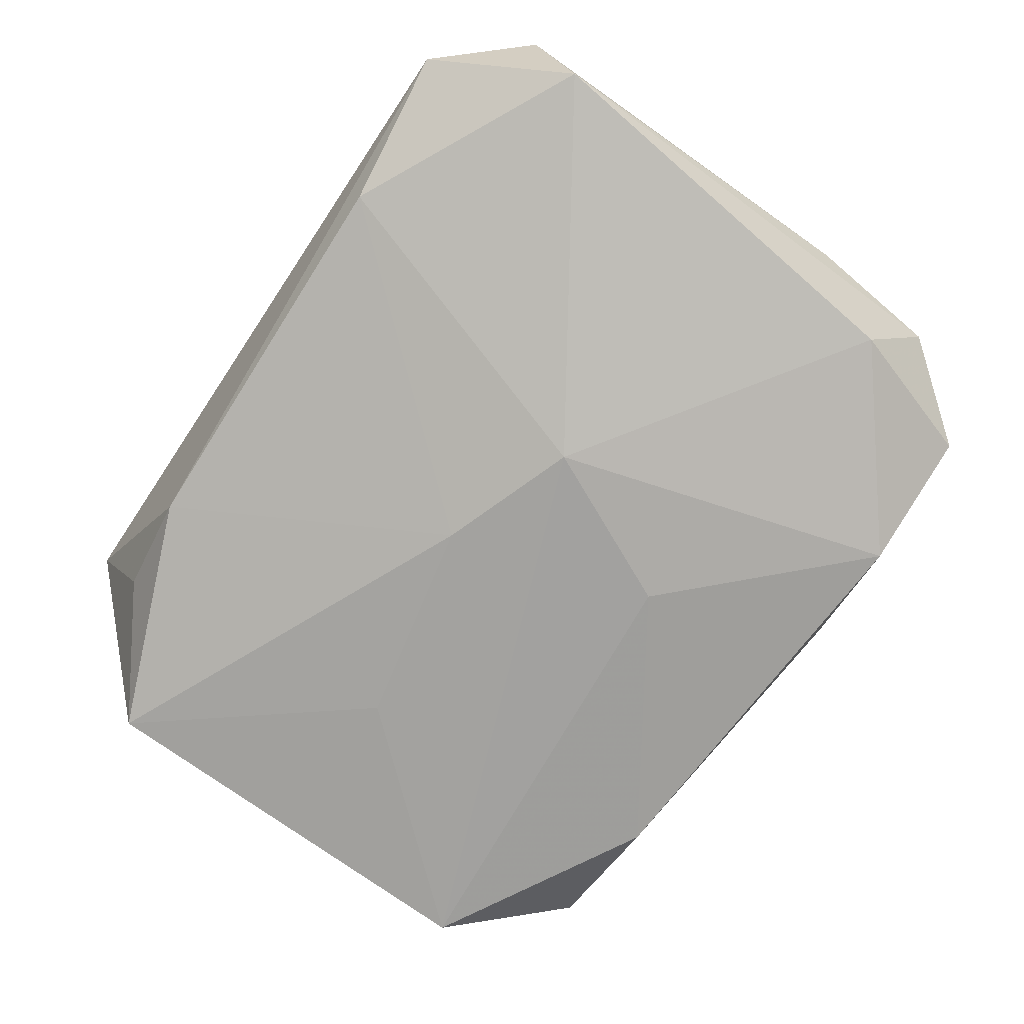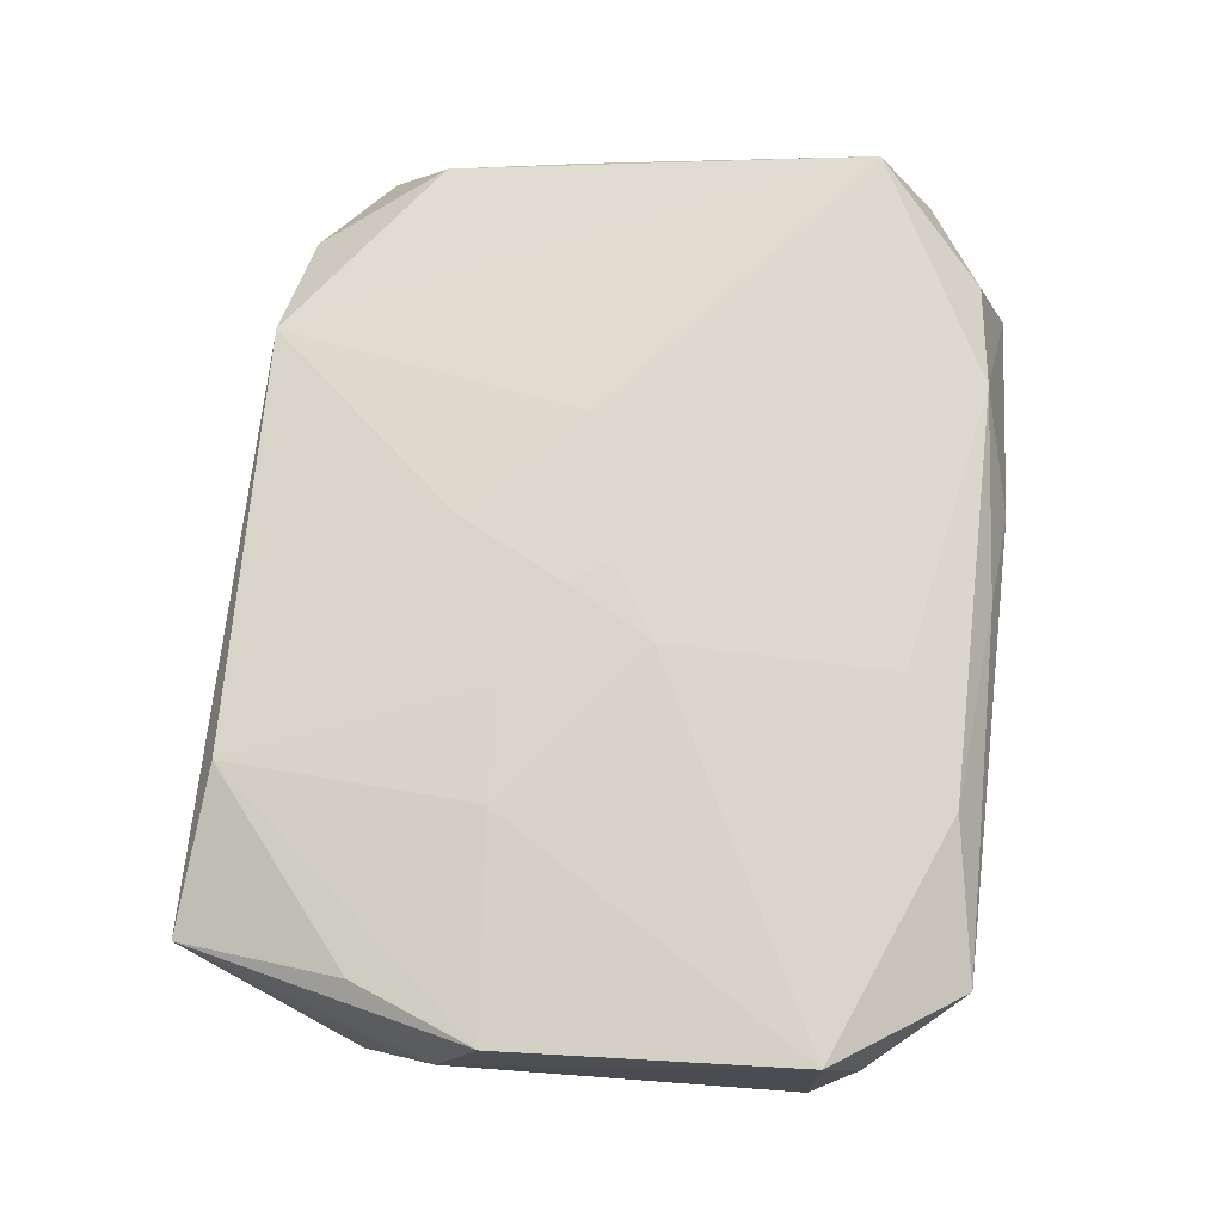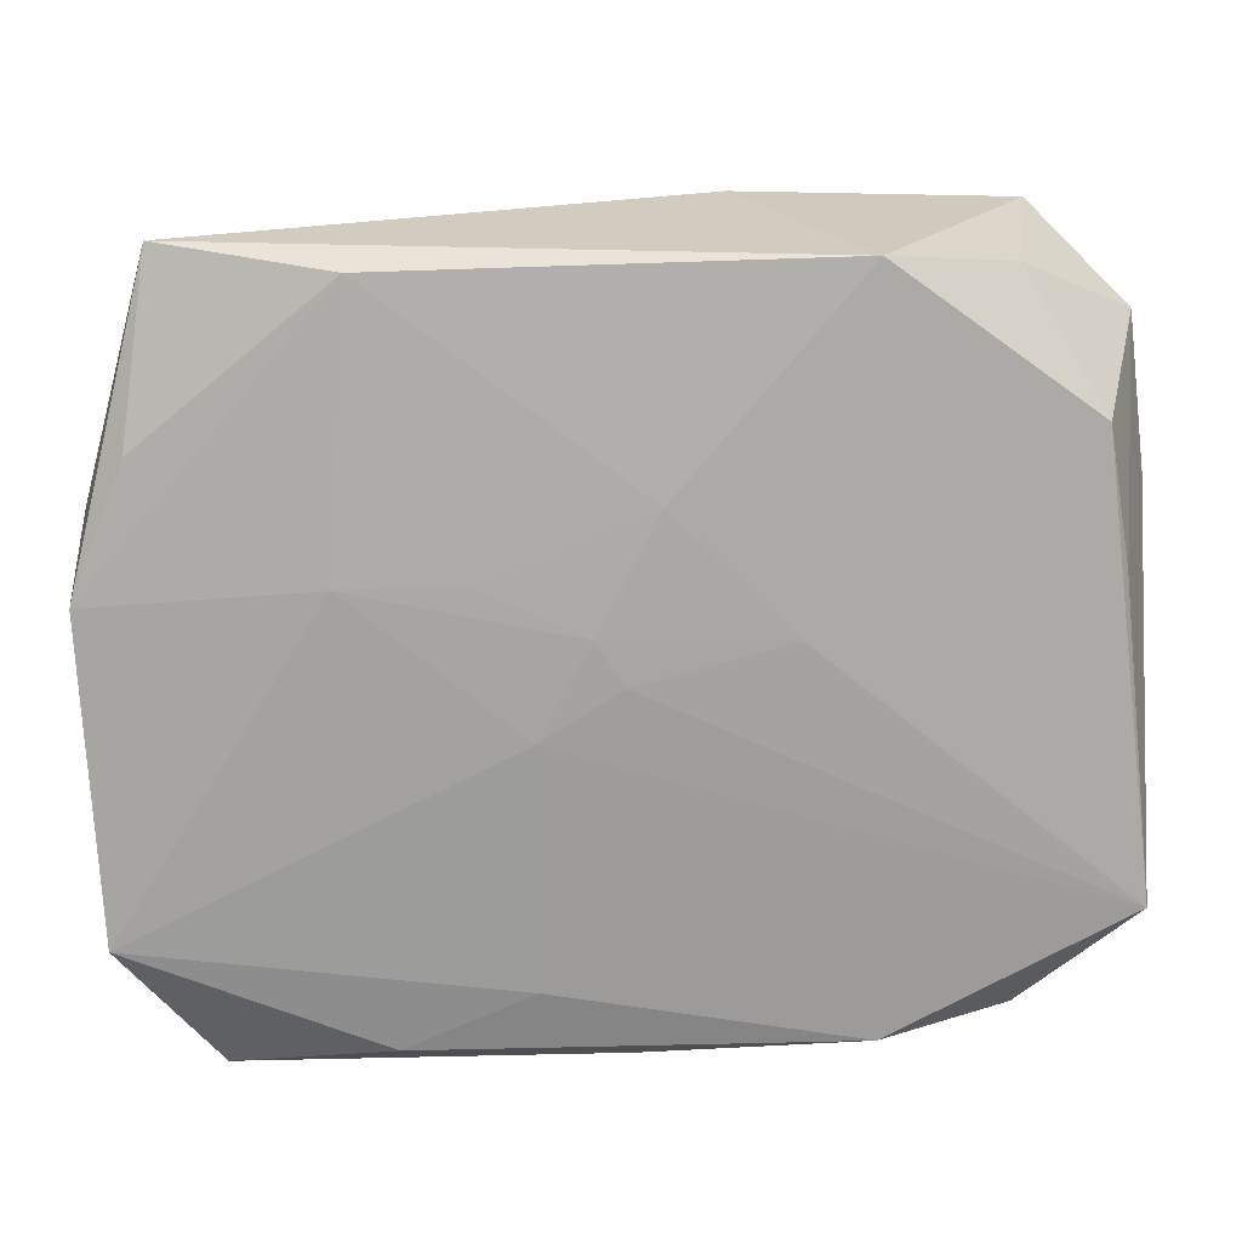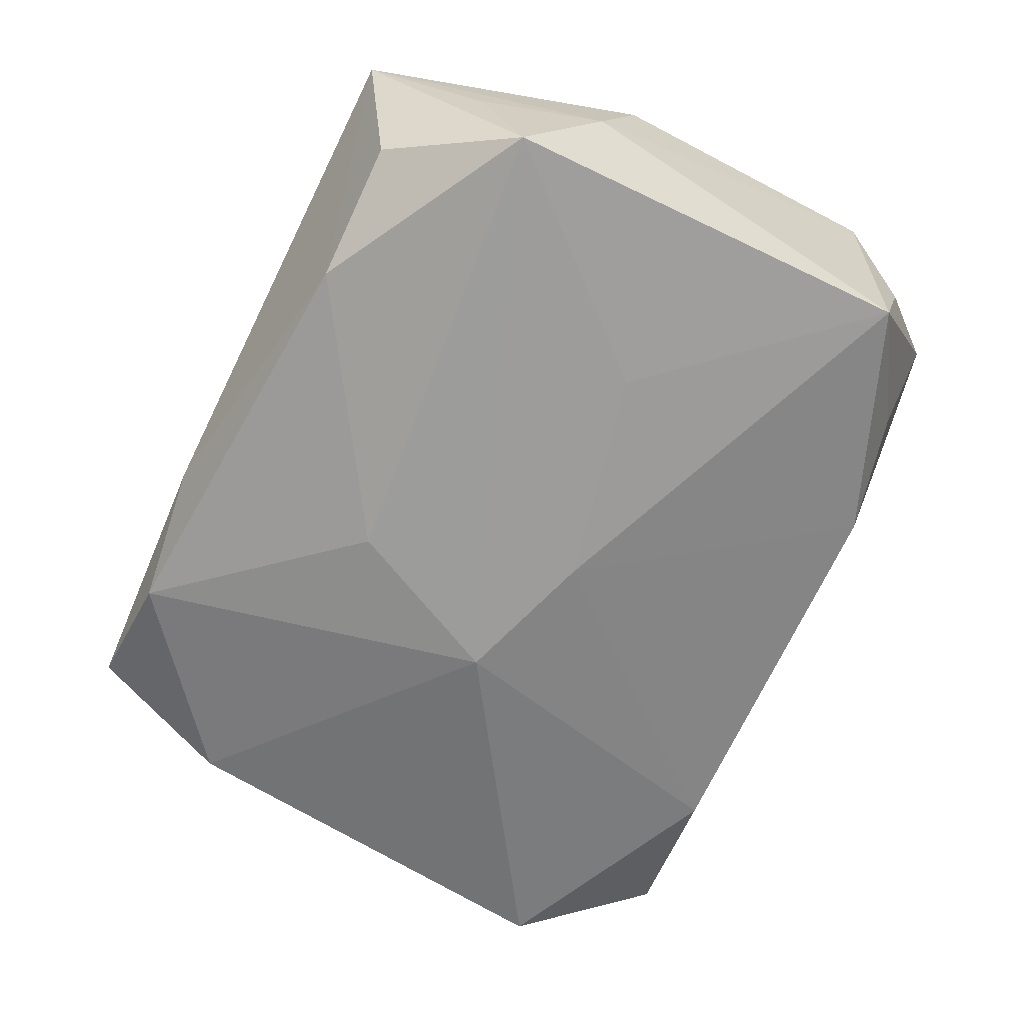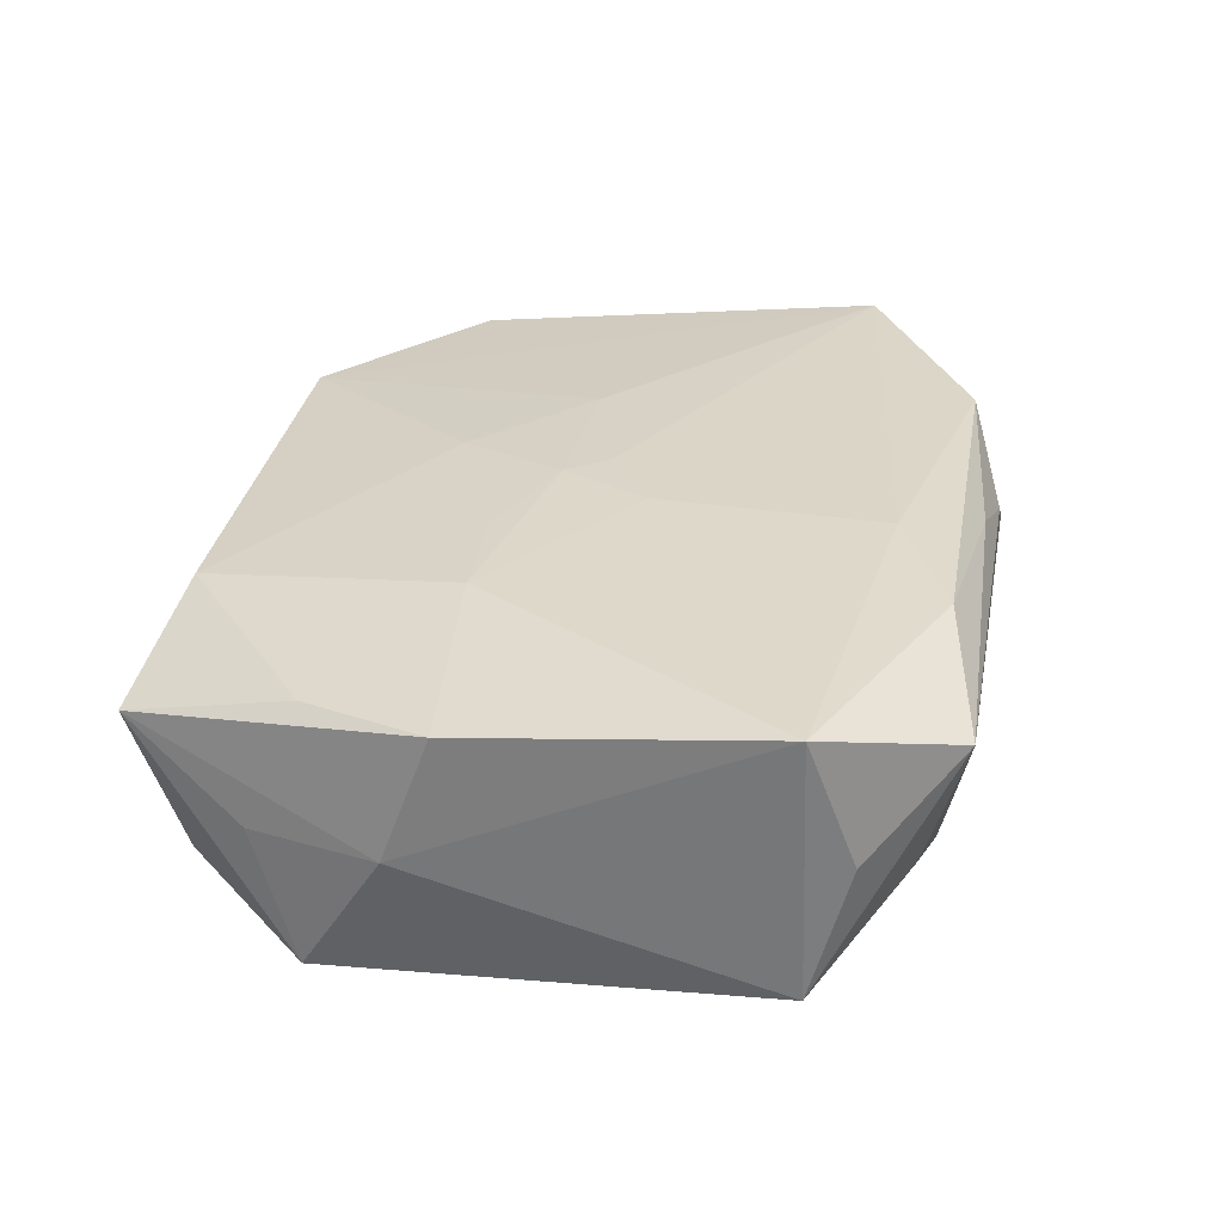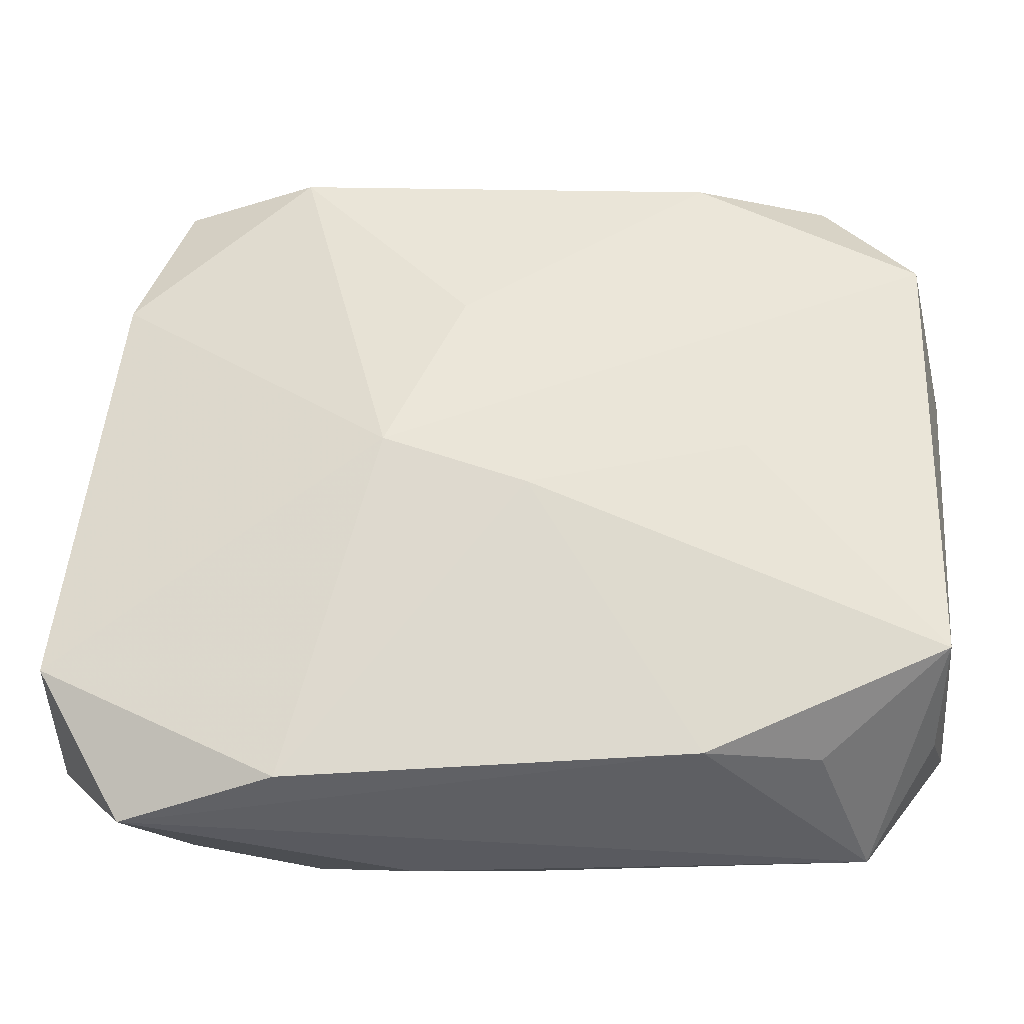
<metadata>
{"format":"obj","ext":"obj","renderer":"f3d","projection":"perspective","resolution":1024,"background":"white","views":[{"elev":-75.5,"azim":56.2,"up":"+Z"},{"elev":71.2,"azim":-83.1,"up":"+Z"},{"elev":18.9,"azim":-3.5,"up":"+Y"},{"elev":-66.8,"azim":-115.3,"up":"+Z"},{"elev":28.6,"azim":-79.4,"up":"+Z"},{"elev":-31.9,"azim":-176.2,"up":"+Y"}]}
</metadata>
<code>
v 0.007442 -0.02558 0.005941
v 0.01497 0.02506 -0.009897
v 0.0237 -0.02253 0.007236
v -0.005831 -0.003158 0.01104
v 0.03226 -0.01909 0.001955
v -0.02471 0.02265 -0.006732
v 0.006503 0.02621 -0.005038
v -0.01746 0.006158 0.01001
v 0.03225 -0.0157 -0.007777
v 0.02678 -0.02558 -0.003939
v -0.01623 0.02419 0.008296
v -0.001904 -0.004131 -0.01187
v 0.01395 0.02495 0.009065
v 0.02899 0.005973 0.009075
v -0.009673 0.006469 0.01036
v 0.0002289 -0.02477 0.008382
v 0.008206 -0.0004923 -0.01252
v 0.02748 0.01514 0.009031
v 0.03041 0.01988 0.0003792
v -0.005828 -0.01936 0.0107
v 0.002518 0.01137 -0.01189
v 0.0316 0.009775 0.0008072
v -0.01524 0.02272 -0.01004
v -0.01336 -0.02349 -0.007756
v 0.001637 0.01088 0.01045
v -0.03139 -0.01643 0.009572
v -0.0005209 0.0002211 0.01109
v -0.02973 -0.01954 0.0002868
v 0.0284 0.0147 -0.008155
v 0.01482 -0.02318 0.01073
v -0.01735 -0.001094 -0.01088
v -0.01422 -0.02346 0.00975
v -0.03004 0.01713 -0.001157
v 0.02248 0.02382 0.005387
v -0.02751 0.02543 0.004646
v -0.03254 0.00473 0.008101
v 0.009727 0.002871 0.01093
v 0.01551 -0.02418 -0.0075
v -0.02496 -0.02558 0.006435
v 0.02485 0.02553 -0.005856
v -0.02145 -0.02265 -0.004392
v -0.002445 0.003157 0.01096
v -0.03075 0.01389 -0.01022
v -0.03255 0.008038 -0.0008694
v -0.03027 -0.01683 -0.009099
v 0.03091 -0.01457 0.01109
v -0.02905 0.01356 0.007528
f 38 9 10
f 17 9 38
f 38 12 17
f 22 46 5
f 5 9 22
f 10 9 5
f 46 13 37
f 18 13 46
f 29 9 17
f 17 2 29
f 17 12 43
f 10 39 24
f 24 38 10
f 45 12 24
f 12 38 24
f 42 37 25
f 25 37 13
f 13 11 25
f 14 46 22
f 14 18 46
f 13 18 34
f 22 9 19
f 9 29 19
f 19 34 18
f 19 14 22
f 18 14 19
f 23 7 2
f 44 43 45
f 45 26 44
f 44 26 36
f 31 12 45
f 45 43 31
f 31 43 12
f 42 25 15
f 15 25 11
f 7 23 35
f 13 7 35
f 35 11 13
f 35 44 36
f 3 30 10
f 46 30 3
f 10 5 3
f 3 5 46
f 1 39 10
f 10 30 1
f 45 39 28
f 28 26 45
f 39 26 28
f 32 26 39
f 41 39 45
f 45 24 41
f 41 24 39
f 40 29 2
f 40 19 29
f 34 19 40
f 2 7 40
f 40 7 13
f 13 34 40
f 17 43 21
f 43 23 21
f 21 2 17
f 21 23 2
f 36 26 8
f 8 11 36
f 8 15 11
f 26 4 8
f 42 15 8
f 8 4 42
f 6 23 43
f 43 35 6
f 6 35 23
f 36 11 47
f 47 35 36
f 11 35 47
f 43 44 33
f 33 35 43
f 44 35 33
f 39 1 16
f 16 1 30
f 16 32 39
f 30 32 16
f 42 4 27
f 27 4 46
f 27 37 42
f 46 37 27
f 20 30 46
f 46 4 20
f 20 4 26
f 20 32 30
f 26 32 20

</code>
